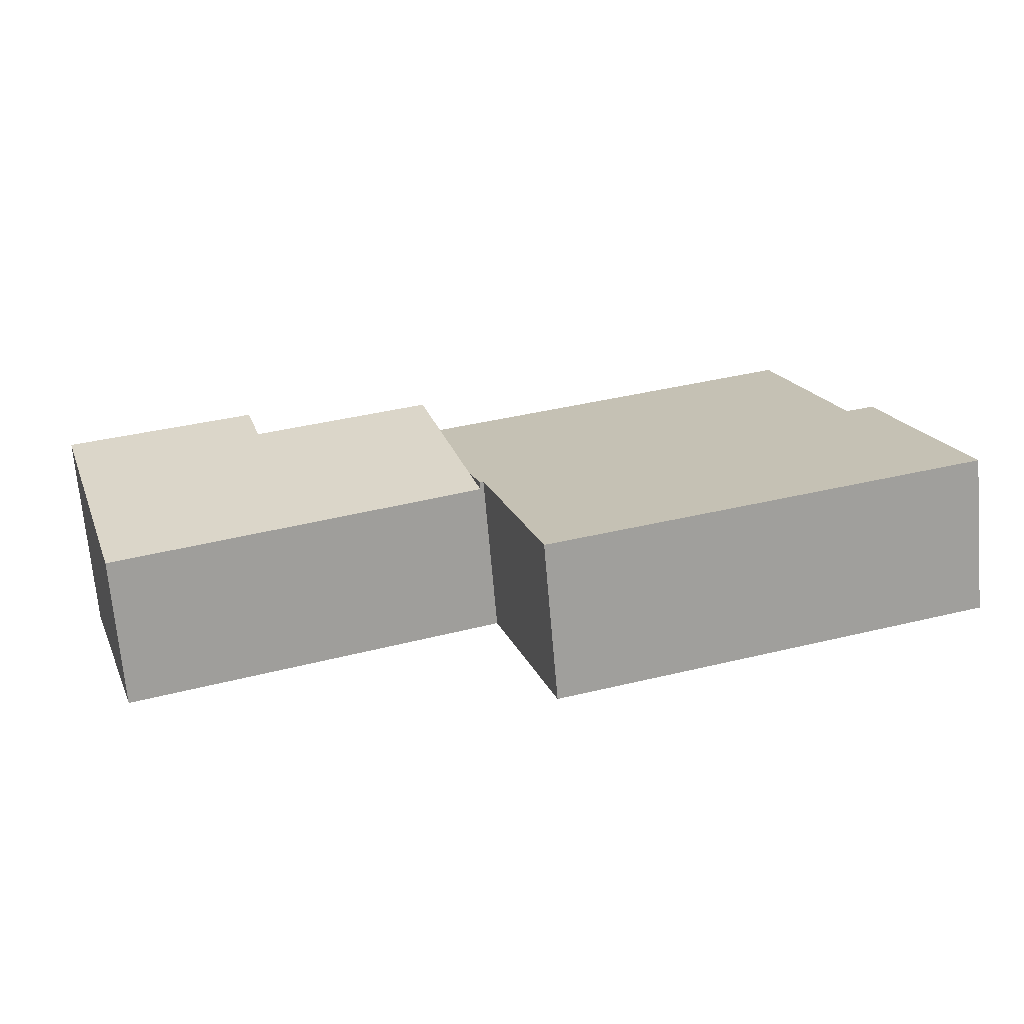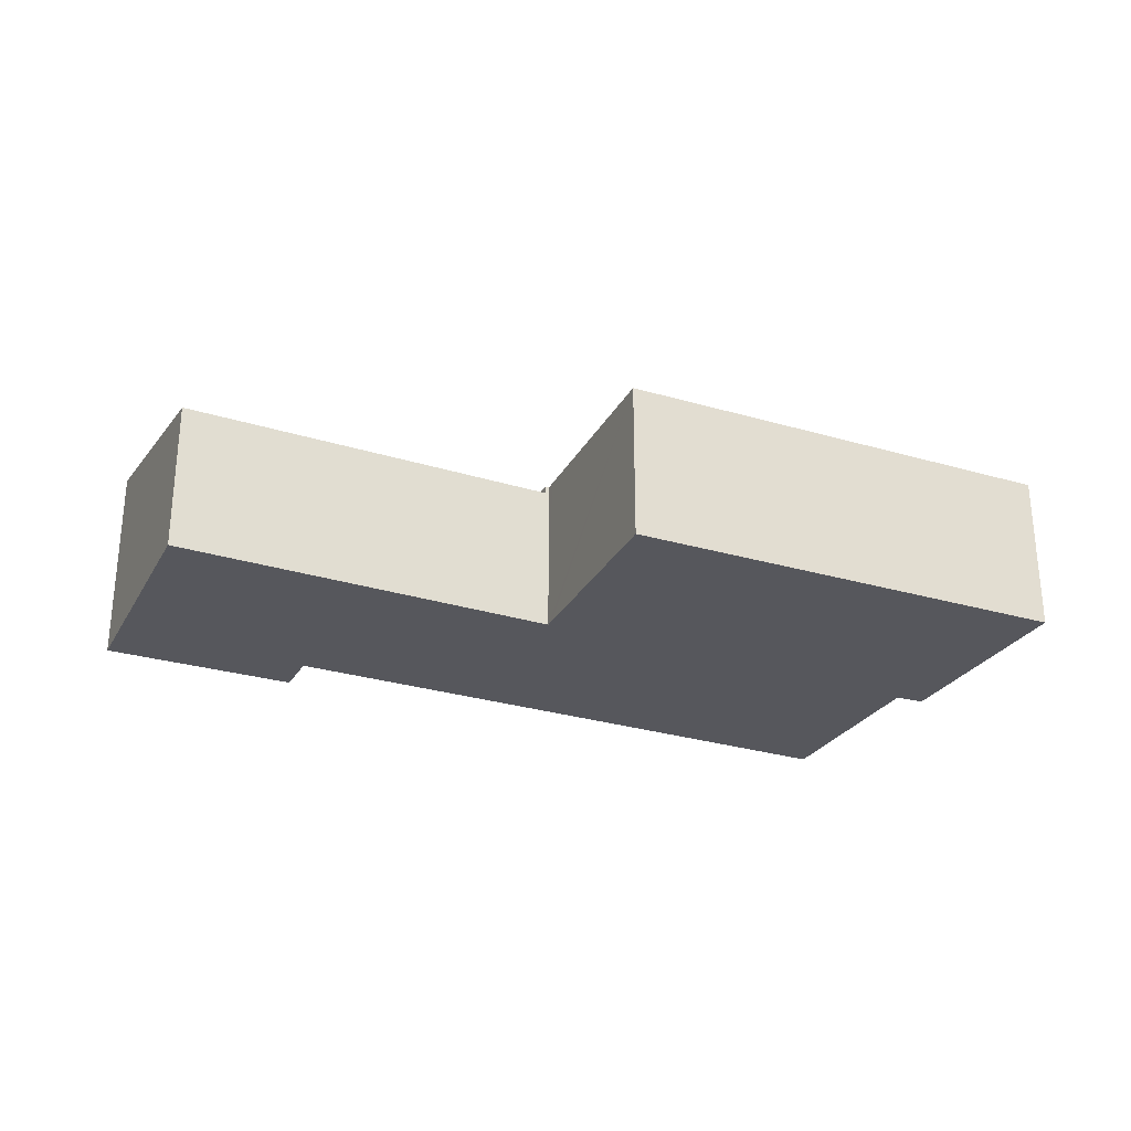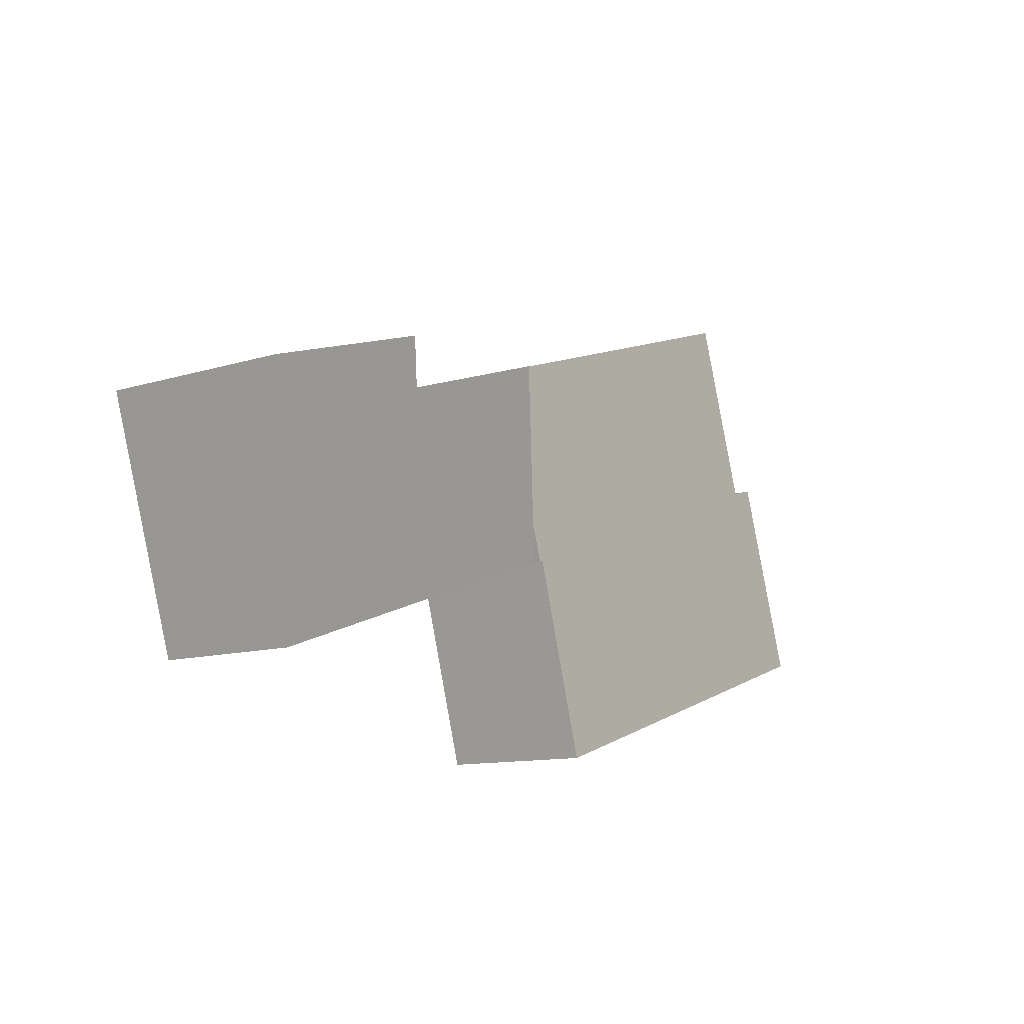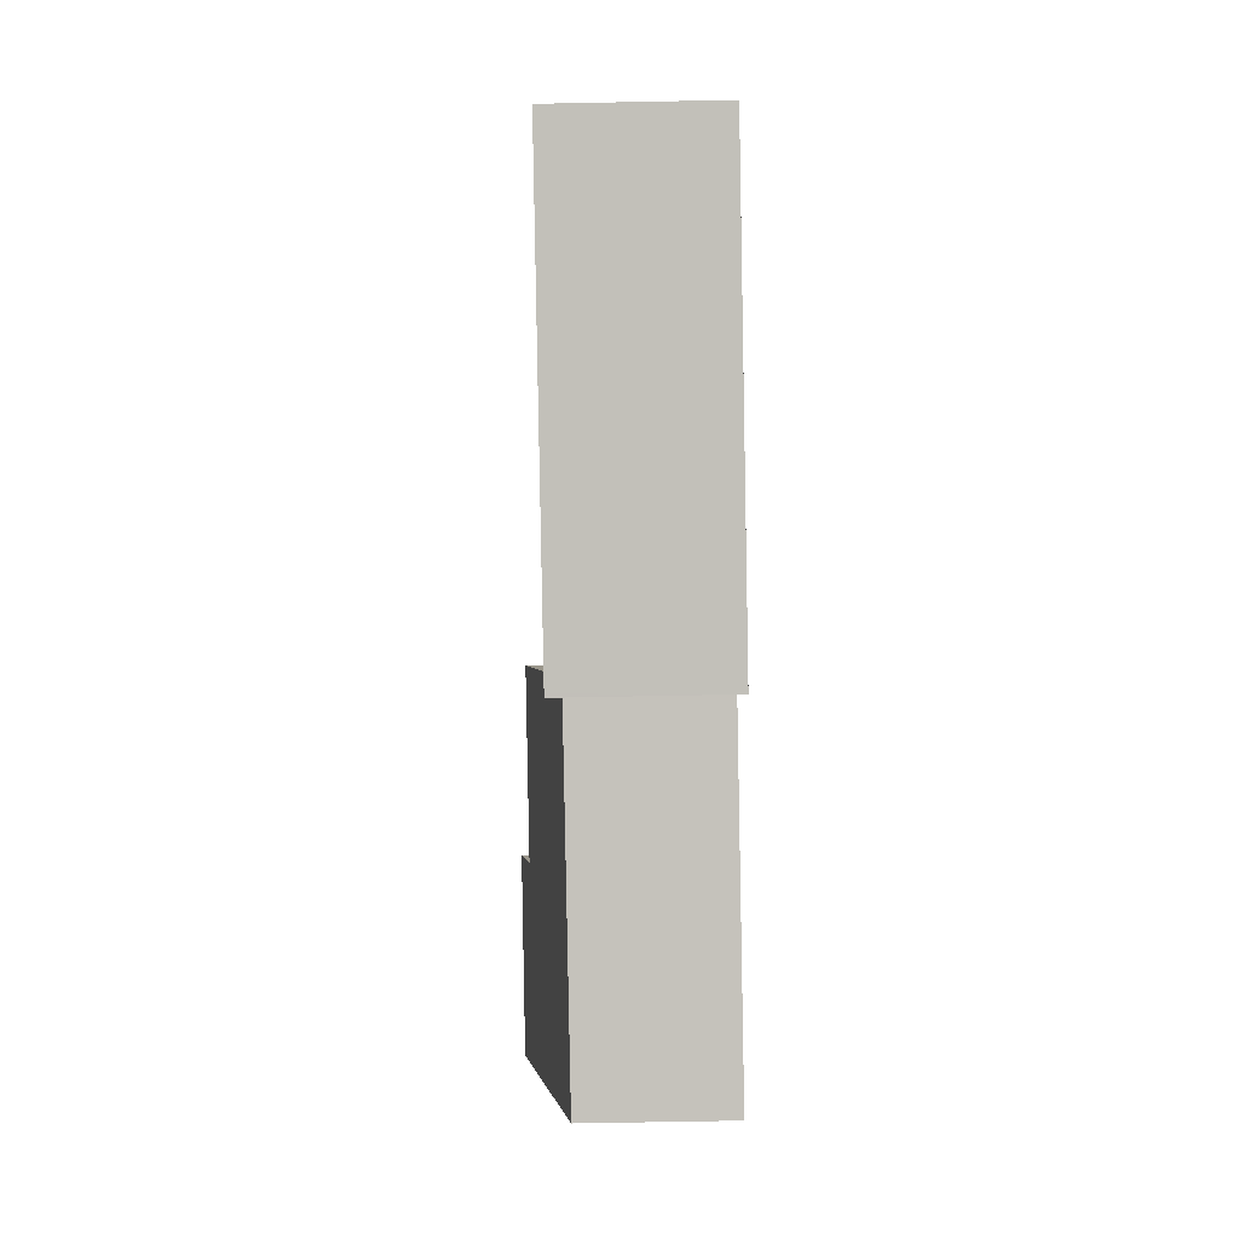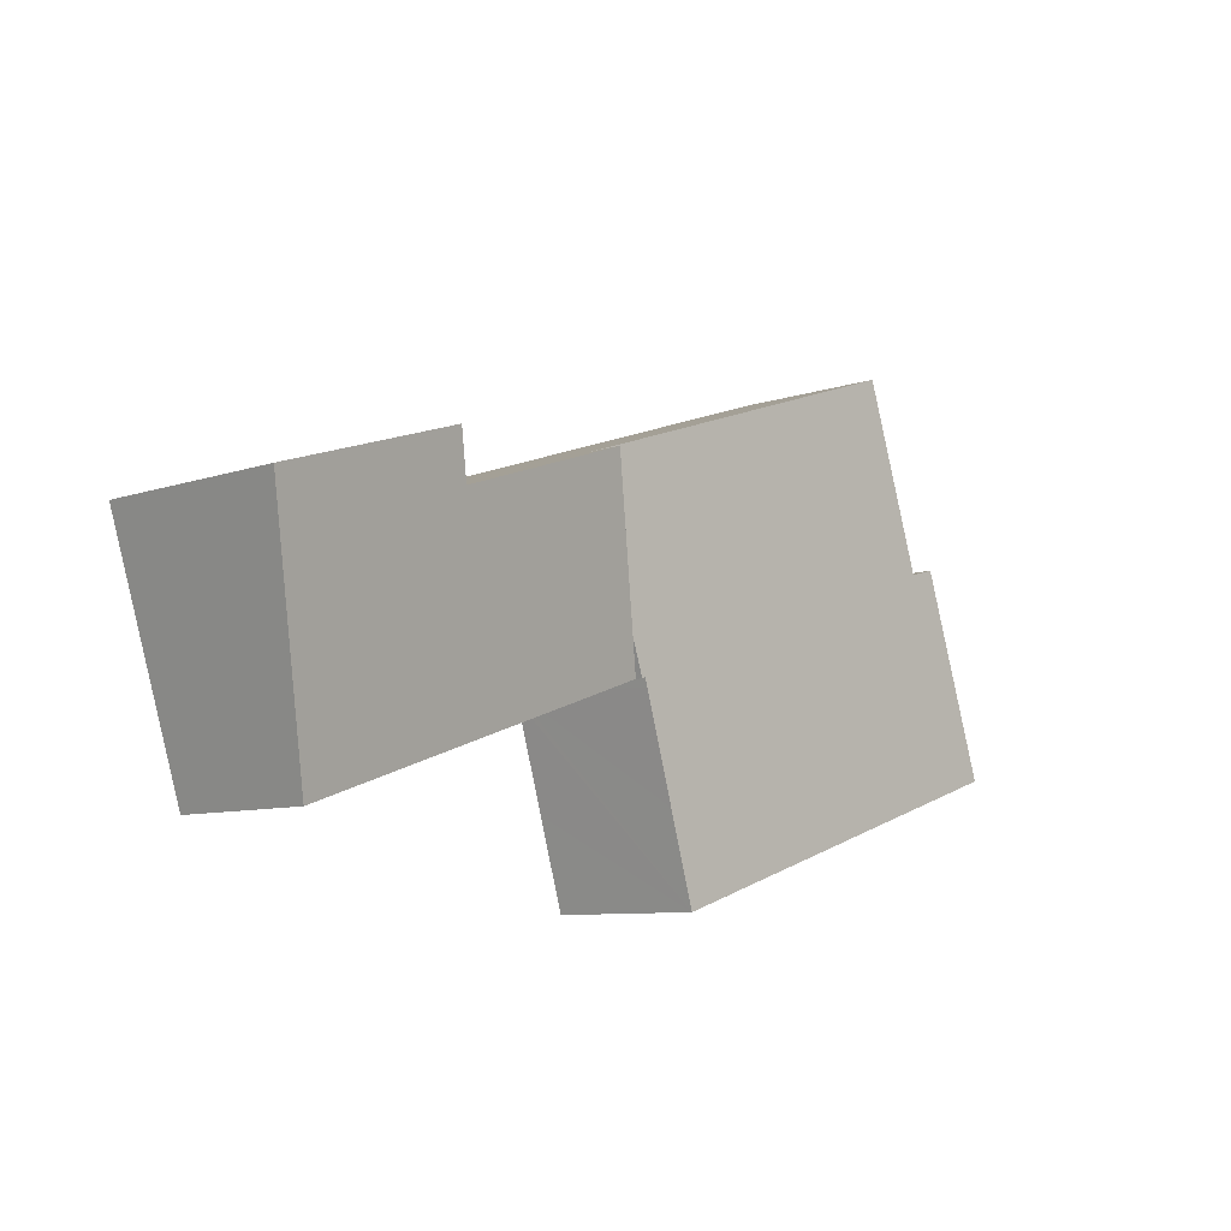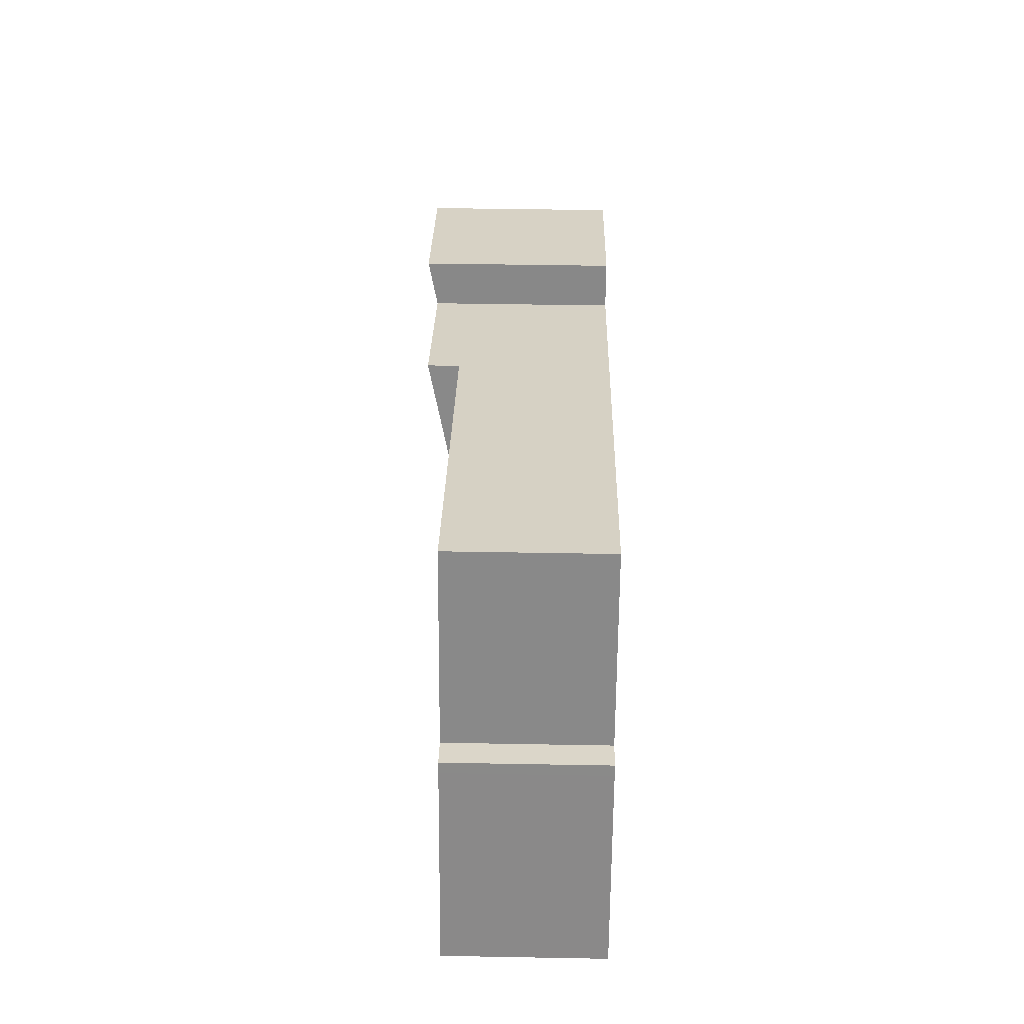
<metadata>
{"format":"obj","ext":"obj","renderer":"f3d","projection":"perspective","resolution":1024,"background":"white","views":[{"elev":-70.4,"azim":-175.0,"up":"+Z"},{"elev":-27.5,"azim":173.5,"up":"+Y"},{"elev":-11.5,"azim":127.0,"up":"+Z"},{"elev":-69.3,"azim":-88.9,"up":"+Z"},{"elev":-8.5,"azim":132.9,"up":"+Z"},{"elev":45.3,"azim":-88.8,"up":"+Z"}]}
</metadata>
<code>
v  1.039 2.479 3.067
v  1.545 2.479 3.108
v  0 2.479 1.518e-16
v  1.095 2.479 3.232
v  6.75 2.479 -2.152
v  7.213 2.479 -0.776
v  6.798 2.479 -2.167
v  7.69 2.479 0.821
v  7.731 2.479 0.959
v  7.977 2.479 1.489
v  8.786 2.479 3.892
v  2.524 2.479 6.03
v  7.791 2.479 0.938
v  2.524 -3.692e-16 6.03
v  8.786 -2.383e-16 3.892
v  1.095 -1.979e-16 3.232
v  1.545 -1.903e-16 3.108
v  7.977 -9.117e-17 1.489
v  7.791 -5.744e-17 0.938
v  7.731 -5.872e-17 0.959
v  7.69 -5.027e-17 0.821
v  7.213 4.752e-17 -0.776
v  6.798 1.327e-16 -2.167
v  0 0 0
v  6.75 1.318e-16 -2.152
v  1.039 -1.878e-16 3.067
v  13.5 2.348 -1.062
v  11.79 3.142 3.656
v  14.7 3.149 2.707
v  11.56 2.991 2.946
v  7.791 2.361 0.938
v  8.786 2.993 3.892
v  11.56 -1.804e-16 2.946
v  14.7 -1.658e-16 2.707
v  11.79 -2.239e-16 3.656
v  13.5 6.503e-17 -1.062
g defaultobject
f 1 2 3
f 2 1 4
f 5 6 7
f 6 5 3
f 6 3 8
f 8 3 9
f 9 3 10
f 10 3 11
f 11 3 2
f 11 2 12
f 10 13 9
f 14 11 12
f 11 14 15
f 16 2 4
f 2 16 17
f 15 10 11
f 10 15 18
f 10 18 13
f 13 18 19
f 20 8 9
f 8 20 6
f 6 20 7
f 7 20 21
f 7 21 22
f 7 22 23
f 19 9 13
f 9 19 20
f 23 5 7
f 5 23 3
f 3 23 24
f 24 23 25
f 24 1 3
f 1 24 26
f 1 26 4
f 4 26 16
f 17 12 2
f 12 17 14
f 18 20 19
f 20 18 17
f 20 17 16
f 17 18 14
f 14 18 15
f 25 26 24
f 26 25 23
f 26 23 22
f 26 22 21
f 26 21 20
f 26 20 16
f 27 28 29
f 28 27 30
f 30 27 31
f 30 31 10
f 30 10 32
f 15 30 32
f 30 15 33
f 28 34 29
f 34 28 35
f 30 35 28
f 35 30 33
f 10 15 32
f 15 10 31
f 15 31 18
f 18 31 19
f 34 27 29
f 27 34 36
f 27 19 31
f 19 27 36
f 35 36 34
f 36 35 33
f 36 33 19
f 19 33 18
f 18 33 15

</code>
